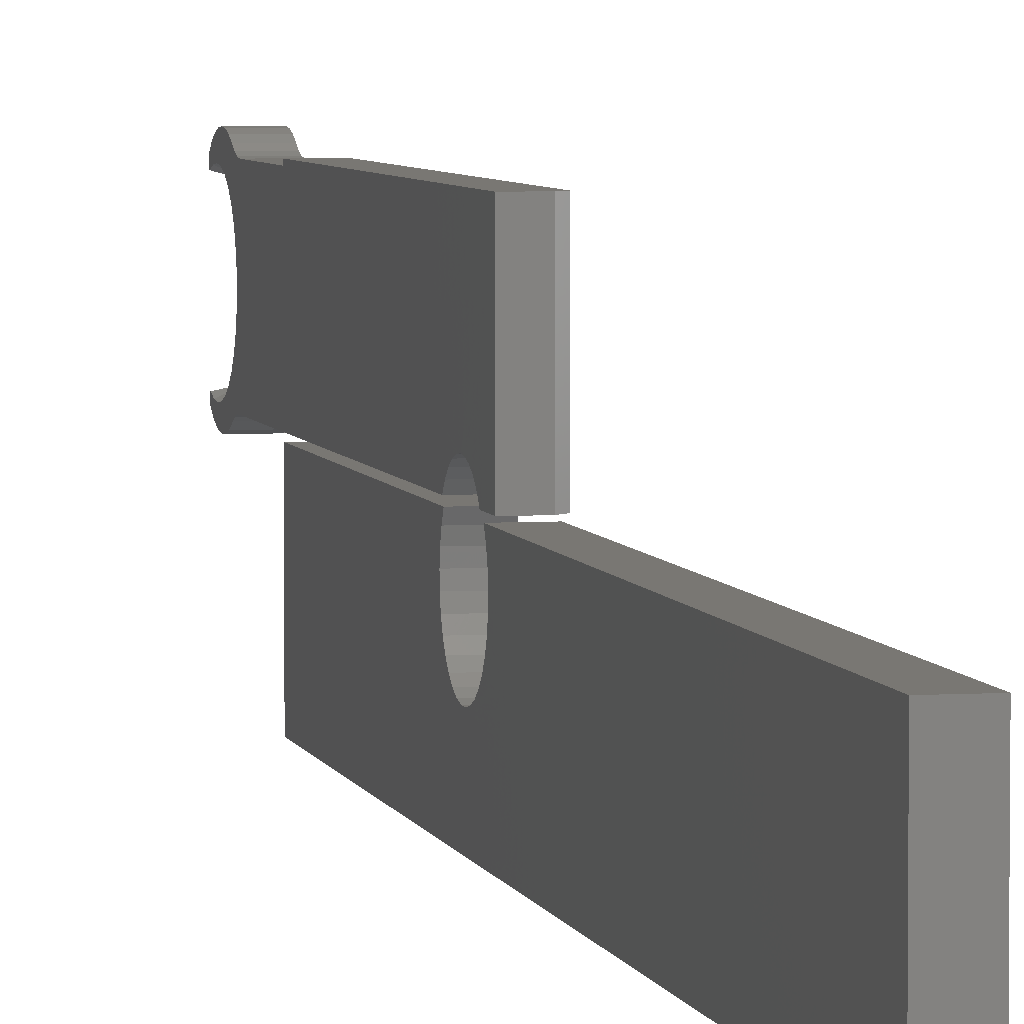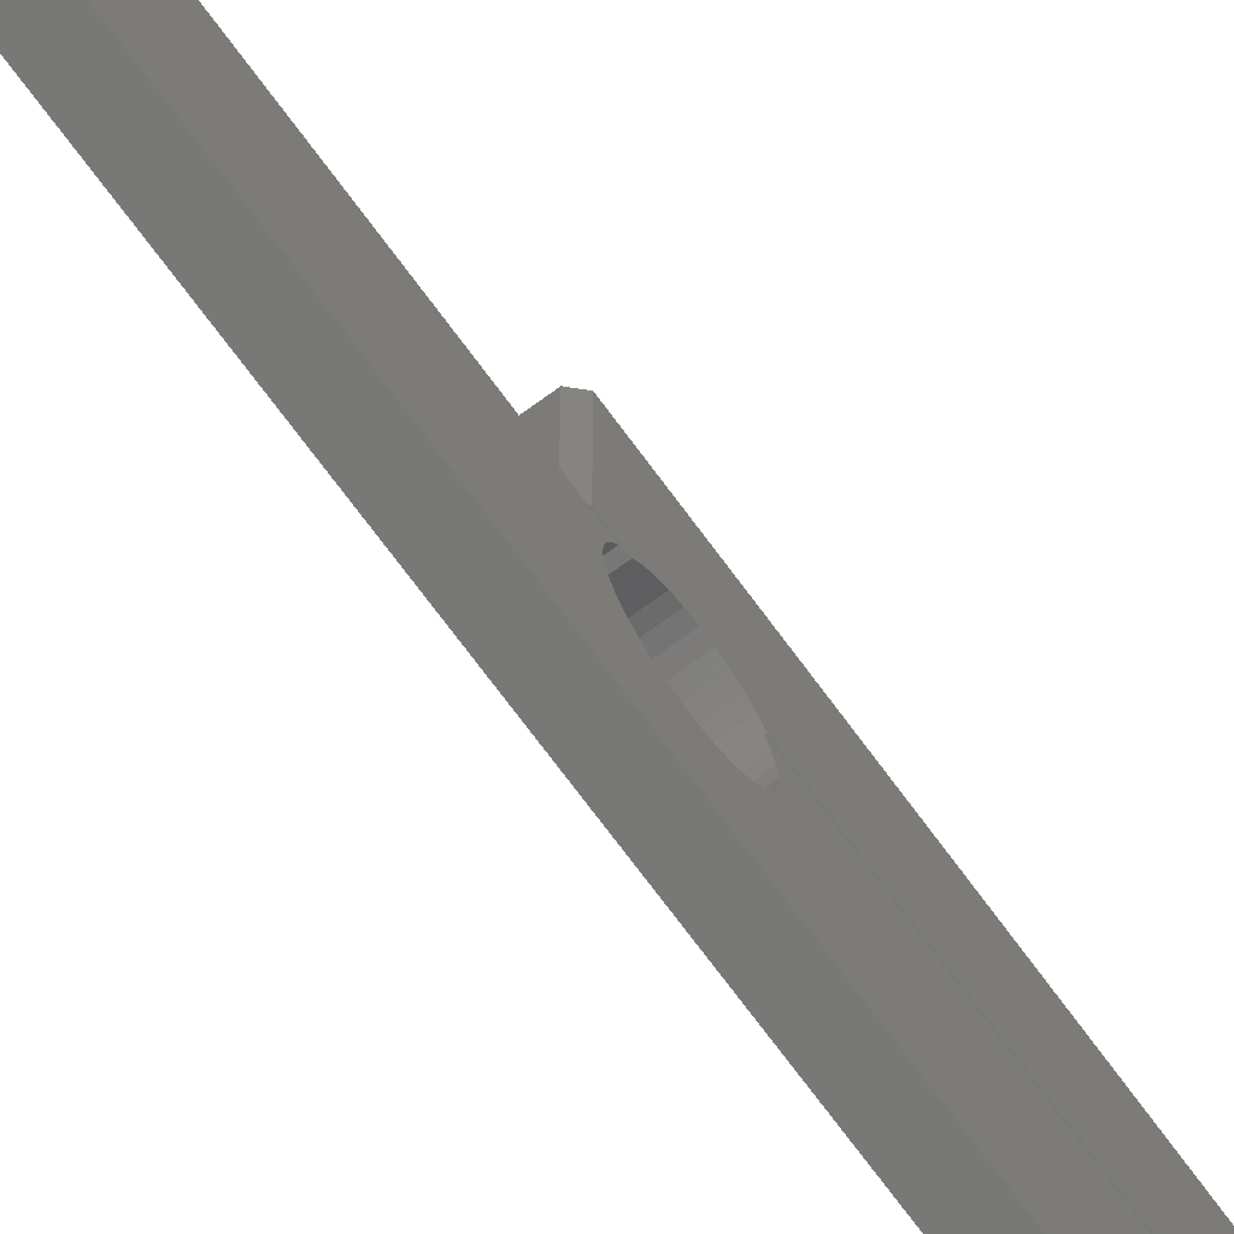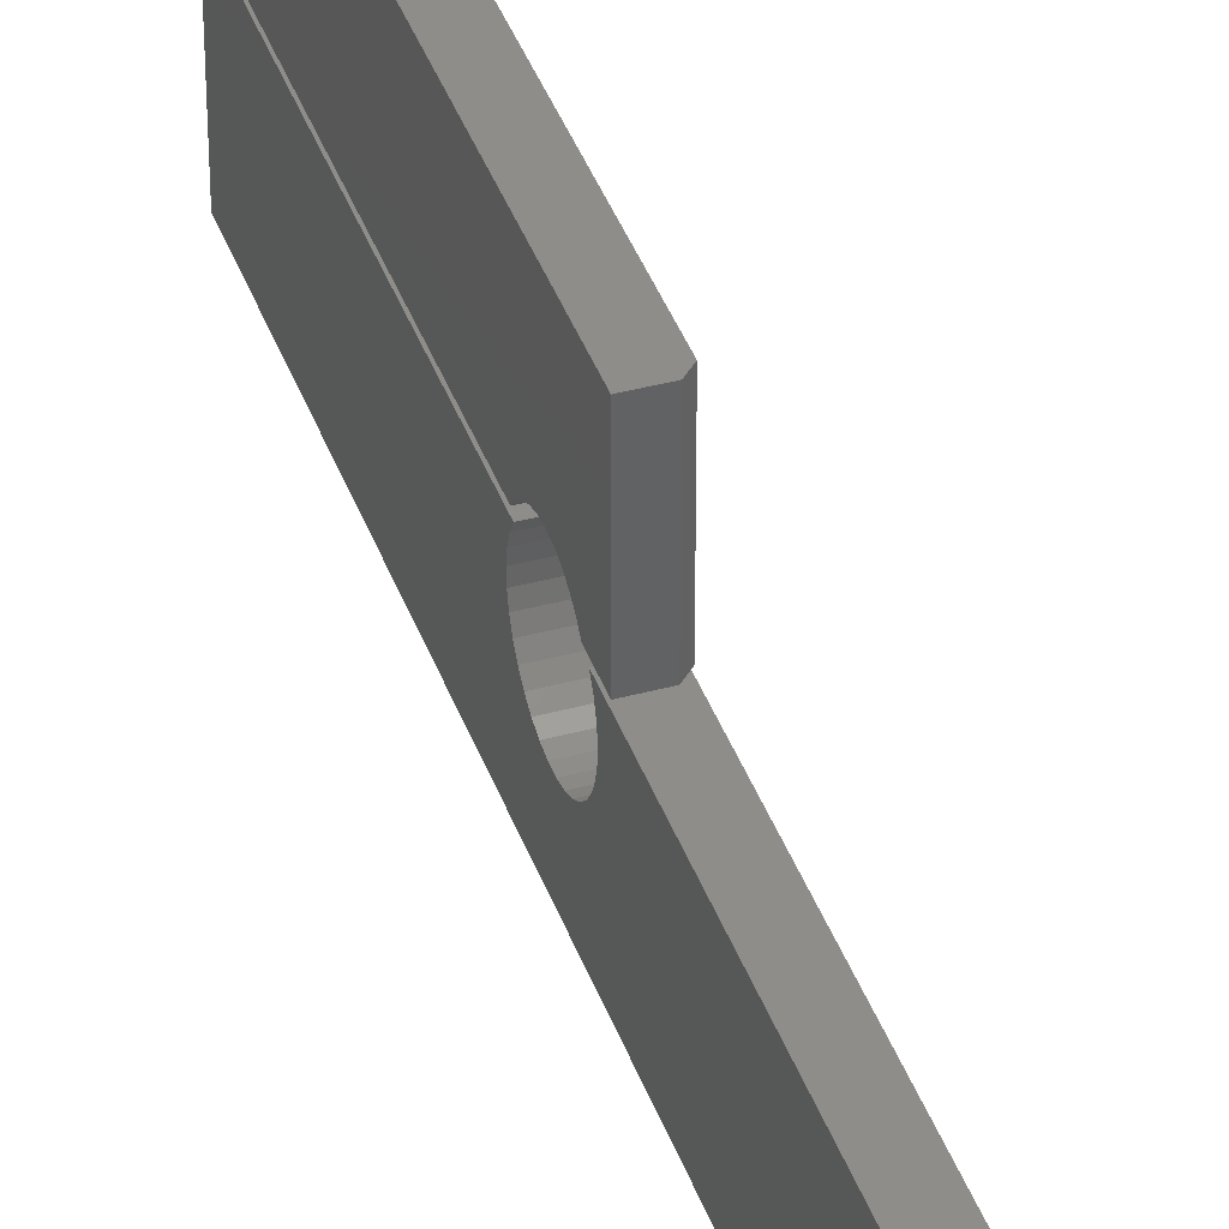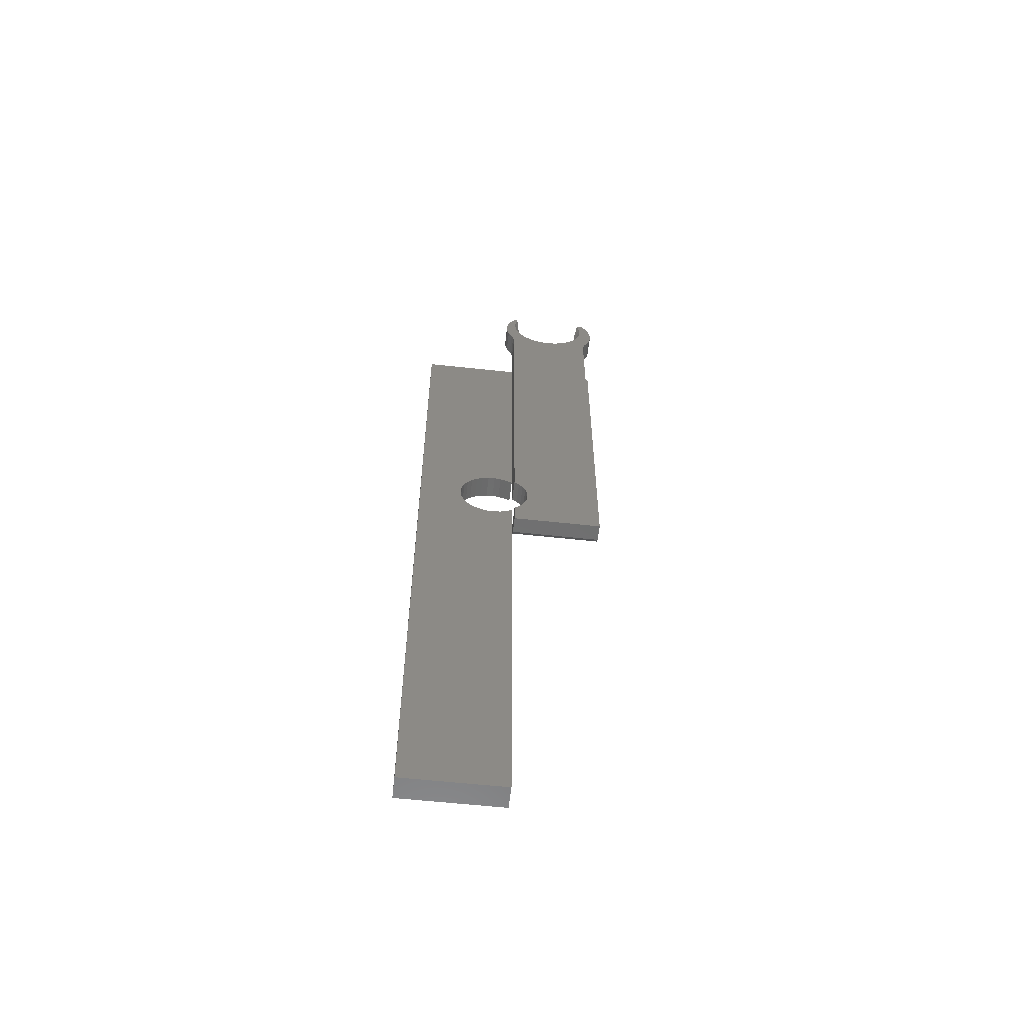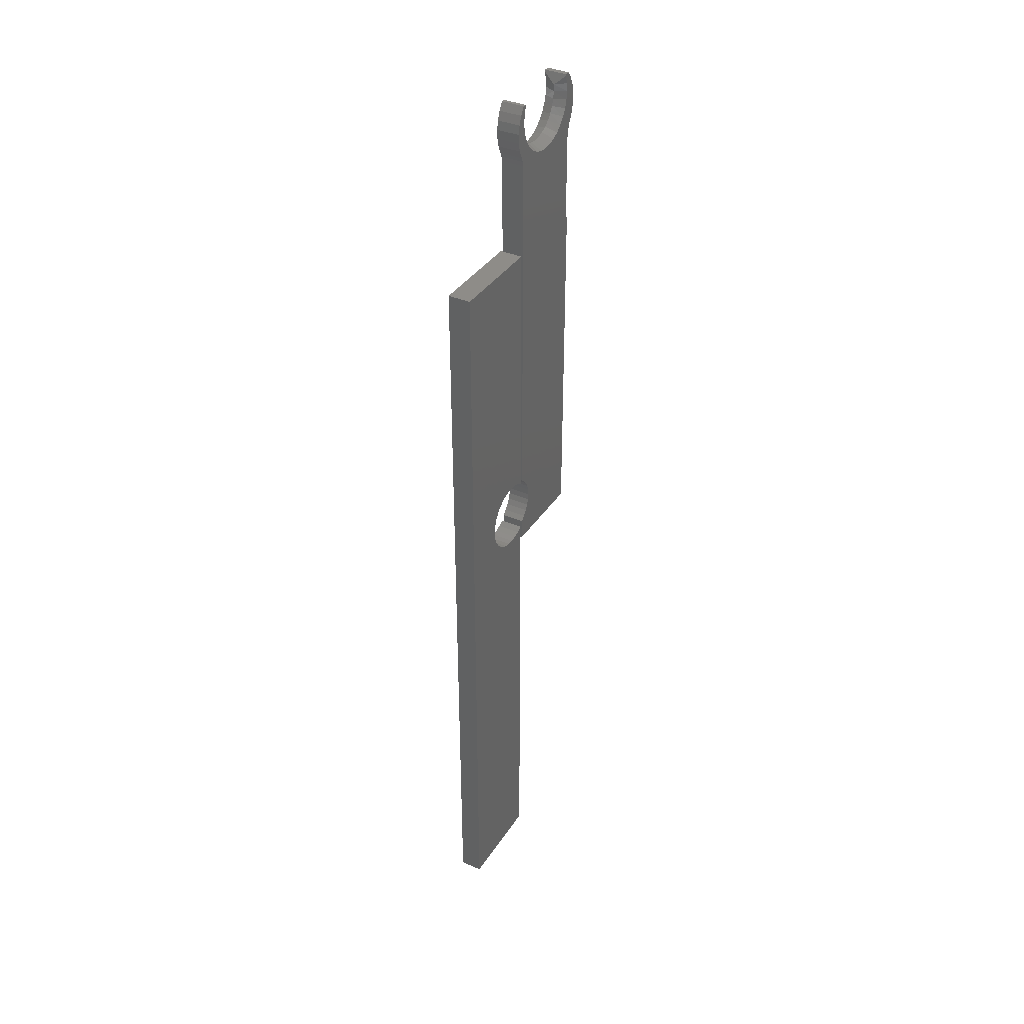
<metadata>
{"format":"stl","ext":"stl","renderer":"f3d","projection":"perspective","resolution":1024,"background":"white","views":[{"elev":4.7,"azim":-11.9,"up":"+Z"},{"elev":-71.0,"azim":36.2,"up":"+Z"},{"elev":39.7,"azim":-18.6,"up":"+Z"},{"elev":-58.9,"azim":-96.4,"up":"+Y"},{"elev":37.2,"azim":-150.8,"up":"+Y"}]}
</metadata>
<code>
# stl→obj: 199 verts, 390 faces
v -6.331e-18 0.7477 0.1844
v 0.03125 0.75 0.1852
v 0.01562 0.7346 0.1799
v -6.375e-18 0.75 0.1852
v 0.03125 0.7477 0.1844
v -2.81e-19 0.75 0.07537
v -3.252e-19 0.7477 0.07617
v 0.01562 0.7346 0.0806
v 0.03125 0.7477 0.07617
v 0.03125 0.75 0.07537
v 0.03125 0.75 0.07031
v 0.03125 0.7368 0.07306
v 0.03125 0.0926 0.07031
v 0.03125 0.09833 0.07699
v 0.03125 0.07031 0.07031
v 0.03125 0.7218 0.2057
v 0.03125 0.7114 0.2067
v 0.03125 0.7009 0.2059
v 0.03125 0.6907 0.2034
v 0.03125 0.7319 0.2029
v 0.03125 0.6777 0.09818
v 0.03125 0.139 0.08899
v 0.03125 0.6849 0.0894
v 0.03125 0.1474 0.0865
v 0.03125 0.1552 0.08245
v 0.03125 0.6936 0.08216
v 0.03125 0.1621 0.07699
v 0.03125 0.7035 0.07674
v 0.03125 0.6812 0.06587
v 0.03125 0.6922 0.06084
v 0.03125 0.7397 0.0639
v 0.03125 0.7283 0.05962
v 0.03125 0.7041 0.05806
v 0.03125 0.7163 0.05765
v 0.03125 0.5391 0.1924
v 0.03125 0.5391 0.1957
v 0.03125 0.07031 0.1957
v 0.03125 0.1302 0.08983
v 0.03125 0.659 0.1924
v 0.03125 0.6812 0.1991
v 0.03125 0.6742 0.1956
v 0.03125 0.7414 0.1985
v 0.03125 0.75 0.1924
v 0.03125 0.6667 0.1934
v 0.03125 0.7255 0.1884
v 0.03125 0.7368 0.1875
v 0.03125 0.1052 0.08245
v 0.03125 0.113 0.0865
v 0.03125 0.1215 0.08899
v 0.03125 0.6725 0.1082
v 0.03125 0.6692 0.119
v 0.03125 0.6681 0.1303
v 0.03125 0.6692 0.1415
v 0.03125 0.6725 0.1523
v 0.03125 0.6777 0.1623
v 0.03125 0.6849 0.1711
v 0.03125 0.6936 0.1784
v 0.03125 0.7035 0.1838
v 0.03125 0.7143 0.1872
v 0.03125 0.6681 0.06999
v 0.03125 0.6748 0.06849
v 0.03125 0.7255 0.0721
v 0.03125 0.1678 0.07031
v 0.03125 0.6612 0.07031
v 0.03125 0.7143 0.07335
v 0.01562 0.7153 0.1794
v 0.01562 0.7249 0.1806
v 0.01562 0.7061 0.1764
v 0.01562 0.6976 0.1717
v 0.01562 0.6902 0.1654
v 0.01562 0.6841 0.1578
v 0.01562 0.6796 0.1492
v 0.01562 0.6768 0.1399
v 0.01562 0.6796 0.1113
v 0.01562 0.6768 0.1206
v 0.01562 0.6759 0.1303
v 0.01562 0.6841 0.1027
v 0.01562 0.6902 0.09514
v 0.01562 0.6976 0.08887
v 0.01562 0.7061 0.08414
v 0.01562 0.7153 0.08112
v 0.01562 0.7249 0.07993
v -1.523e-19 0.7368 0.07306
v -7.335e-19 0.75 0.07031
v 0 0.0625 0.07031
v -1.841e-18 0.09833 0.07699
v 1.023e-34 0.0926 0.07031
v -6.818e-18 0.7009 0.2059
v -6.862e-18 0.7114 0.2067
v -6.806e-18 0.7218 0.2057
v -6.676e-18 0.6907 0.2034
v -6.652e-18 0.7319 0.2029
v -1.06e-18 0.6849 0.0894
v -2.508e-18 0.139 0.08899
v -1.547e-18 0.6777 0.09818
v -2.37e-18 0.1474 0.0865
v -2.145e-18 0.1552 0.08245
v -6.578e-19 0.6936 0.08216
v -1.841e-18 0.1621 0.07699
v -3.57e-19 0.7035 0.07674
v -3.773e-19 0.7397 0.0639
v -2.075e-19 0.6922 0.06084
v 1.488e-18 0.6812 0.06587
v -1.4e-19 0.7283 0.05962
v -5.347e-20 0.7041 0.05806
v -3.068e-20 0.7163 0.05765
v -6.779e-18 0.5391 0.1924
v -6.151e-18 0.659 0.1924
v -2.554e-18 0.1302 0.08983
v -6.962e-18 0.0625 0.1957
v -6.962e-18 0.5391 0.1957
v -6.439e-18 0.6812 0.1991
v -6.404e-18 0.7414 0.1985
v -6.327e-18 0.6742 0.1956
v -6.779e-18 0.75 0.1924
v -6.504e-18 0.7368 0.1875
v -6.557e-18 0.7255 0.1884
v -6.202e-18 0.6667 0.1934
v -2.508e-18 0.1215 0.08899
v -2.37e-18 0.113 0.0865
v -2.145e-18 0.1052 0.08245
v -4.554e-18 0.6725 0.1523
v -3.953e-18 0.6692 0.1415
v -3.328e-18 0.6681 0.1303
v -2.703e-18 0.6692 0.119
v -2.102e-18 0.6725 0.1082
v -6.487e-18 0.7143 0.1872
v -6.299e-18 0.7035 0.1838
v -5.998e-18 0.6936 0.1784
v -5.596e-18 0.6849 0.1711
v -5.109e-18 0.6777 0.1623
v 1.343e-18 0.6748 0.06849
v 1.26e-18 0.6681 0.06999
v -9.933e-20 0.7255 0.0721
v 4.151e-34 0.6612 0.07031
v -1.471e-18 0.1678 0.07031
v -1.684e-19 0.7143 0.07335
v 0.03125 0.06242 0.06587
v 0.03125 0.08055 0.05787
v 0.03125 0.08512 0.06587
v 0.03125 0.005674 0.06587
v 0.03125 0.07757 0.04915
v 0.03125 0.5391 -0.07031
v 0.03125 0.1707 0.02187
v 0.03125 0.1668 0.0135
v 0.03125 0.1615 0.006008
v 0.03125 0.1548 -0.0003386
v 0.03125 0.147 -0.00531
v 0.03125 0.1385 -0.008726
v 0.03125 0.1294 -0.01047
v 0.03125 -0.5391 -0.07031
v 0.03125 0.5391 0.06587
v 0.03125 0.1646 0.06587
v 0.03125 0.1691 0.05787
v 0.03125 0.1721 0.04915
v 0.03125 0.1734 0.04002
v 0.03125 0.1729 0.03082
v 0.03125 0.1202 -0.01047
v 0.03125 0.1112 -0.008726
v 0.03125 0.1026 -0.00531
v 0.03125 0.09486 -0.0003386
v 0.03125 0.08818 0.006008
v 0.03125 0.08282 0.0135
v 0.03125 0.07897 0.02187
v 0.03125 0.07677 0.03082
v 0.03125 -0.5391 0.06587
v 0.03125 0.0763 0.04002
v -6.757e-18 0.08512 0.06587
v -6.313e-18 0.08055 0.05787
v -7.56e-18 0.06242 0.06587
v -7.56e-18 0.005674 0.06587
v -5.829e-18 0.07757 0.04915
v 3.665e-33 0.5391 -0.07031
v 0 -0.5391 -0.07031
v -2.519e-18 0.1294 -0.01047
v -2.616e-18 0.1385 -0.008726
v -2.806e-18 0.147 -0.00531
v -3.082e-18 0.1548 -0.0003386
v -3.434e-18 0.1615 0.006008
v -3.85e-18 0.1668 0.0135
v -4.315e-18 0.1707 0.02187
v -7.56e-18 0.5391 0.06587
v -4.811e-18 0.1729 0.03082
v -5.322e-18 0.1734 0.04002
v -5.829e-18 0.1721 0.04915
v -6.313e-18 0.1691 0.05787
v -7.56e-18 0.1646 0.06587
v -4.811e-18 0.07677 0.03082
v -4.315e-18 0.07897 0.02187
v -3.85e-18 0.08282 0.0135
v -3.434e-18 0.08818 0.006008
v -3.082e-18 0.09486 -0.0003386
v -2.806e-18 0.1026 -0.00531
v -2.616e-18 0.1112 -0.008726
v -2.519e-18 0.1202 -0.01047
v -7.56e-18 -0.5391 0.06587
v -5.322e-18 0.0763 0.04002
v 0.02344 0.0625 0.1957
v 0.02344 0.0625 0.07031
f 1 2 3
f 1 4 2
f 3 2 5
f 6 7 8
f 6 8 9
f 6 9 10
f 11 10 12
f 9 12 10
f 13 14 15
f 16 17 18
f 18 19 16
f 16 19 20
f 21 22 23
f 23 22 24
f 23 24 25
f 23 25 26
f 26 25 27
f 26 27 28
f 29 30 31
f 31 30 32
f 32 30 33
f 32 33 34
f 35 36 37
f 35 37 38
f 35 38 39
f 40 41 42
f 40 42 20
f 40 20 19
f 43 42 41
f 43 41 44
f 43 44 45
f 43 45 46
f 43 46 5
f 43 5 2
f 37 15 14
f 37 14 47
f 37 47 48
f 37 48 49
f 37 49 38
f 38 22 21
f 38 21 50
f 38 50 51
f 38 51 52
f 38 52 53
f 38 53 54
f 39 38 54
f 39 54 55
f 39 55 56
f 39 56 57
f 39 57 58
f 39 58 59
f 39 59 45
f 39 45 44
f 11 60 61
f 11 61 29
f 11 29 31
f 62 63 64
f 62 64 60
f 62 60 11
f 62 11 12
f 63 62 65
f 63 65 28
f 63 28 27
f 66 67 59
f 67 45 59
f 68 66 58
f 66 59 58
f 69 68 57
f 68 58 57
f 70 69 56
f 69 57 56
f 71 70 55
f 70 56 55
f 72 71 54
f 71 55 54
f 53 52 73
f 72 53 73
f 72 54 53
f 51 50 74
f 75 51 74
f 75 76 51
f 50 21 77
f 74 50 77
f 21 23 78
f 77 21 78
f 23 26 79
f 78 23 79
f 26 28 80
f 79 26 80
f 28 65 81
f 80 28 81
f 65 62 82
f 81 65 82
f 76 73 52
f 52 51 76
f 8 82 62
f 8 62 12
f 8 12 9
f 3 5 46
f 3 46 45
f 3 45 67
f 83 6 84
f 6 83 7
f 85 86 87
f 88 89 90
f 90 91 88
f 92 91 90
f 93 94 95
f 96 94 93
f 97 96 93
f 98 97 93
f 99 97 98
f 100 99 98
f 101 102 103
f 104 102 101
f 105 102 104
f 106 105 104
f 107 108 109
f 107 109 110
f 107 110 111
f 112 91 92
f 112 92 113
f 112 113 114
f 115 4 1
f 115 1 116
f 115 116 117
f 115 117 118
f 115 118 114
f 115 114 113
f 110 109 119
f 110 119 120
f 110 120 121
f 110 121 86
f 110 86 85
f 109 122 123
f 109 123 124
f 109 124 125
f 109 125 126
f 109 126 95
f 109 95 94
f 108 118 117
f 108 117 127
f 108 127 128
f 108 128 129
f 108 129 130
f 108 130 131
f 108 131 122
f 108 122 109
f 84 101 103
f 84 103 132
f 84 132 133
f 134 83 84
f 134 84 133
f 134 133 135
f 134 135 136
f 136 99 100
f 136 100 137
f 136 137 134
f 127 67 66
f 127 117 67
f 128 66 68
f 128 127 66
f 129 68 69
f 129 128 68
f 130 69 70
f 130 129 69
f 131 70 71
f 131 130 70
f 122 71 72
f 122 131 71
f 73 124 123
f 73 123 72
f 123 122 72
f 74 126 125
f 74 125 75
f 125 76 75
f 77 95 126
f 77 126 74
f 78 93 95
f 78 95 77
f 79 98 93
f 79 93 78
f 80 100 98
f 80 98 79
f 81 137 100
f 81 100 80
f 82 134 137
f 82 137 81
f 124 73 76
f 76 125 124
f 8 7 83
f 8 83 134
f 8 134 82
f 3 67 117
f 3 117 116
f 3 116 1
f 2 4 43
f 43 4 115
f 11 84 10
f 10 84 6
f 109 49 119
f 119 49 48
f 119 48 120
f 120 48 47
f 120 47 121
f 121 47 14
f 121 14 86
f 86 14 13
f 86 13 87
f 49 109 38
f 38 109 94
f 38 94 22
f 22 94 96
f 22 96 24
f 24 96 97
f 24 97 25
f 25 97 99
f 25 99 27
f 27 99 136
f 27 136 63
f 63 136 64
f 64 136 135
f 114 40 112
f 40 114 41
f 41 114 118
f 41 118 44
f 44 118 108
f 44 108 39
f 112 40 91
f 91 40 19
f 91 19 88
f 88 19 18
f 88 18 89
f 89 18 17
f 89 17 90
f 90 17 16
f 90 16 92
f 92 16 20
f 92 20 113
f 113 20 42
f 113 42 115
f 115 42 43
f 84 11 101
f 101 11 31
f 101 31 104
f 104 31 32
f 104 32 106
f 106 32 34
f 106 34 105
f 105 34 33
f 105 33 102
f 102 33 30
f 102 30 103
f 103 30 29
f 133 64 135
f 64 133 60
f 60 133 132
f 60 132 61
f 61 132 103
f 61 103 29
f 35 107 36
f 36 107 111
f 39 108 35
f 35 108 107
f 138 139 140
f 138 141 139
f 141 142 139
f 143 144 145
f 143 145 146
f 143 146 147
f 143 147 148
f 143 148 149
f 143 149 150
f 143 150 151
f 152 153 154
f 152 154 155
f 152 155 156
f 152 156 157
f 152 157 144
f 152 144 143
f 151 150 158
f 151 158 159
f 151 159 160
f 151 160 161
f 151 161 162
f 151 162 163
f 151 163 164
f 151 164 165
f 166 151 165
f 166 165 167
f 166 167 142
f 166 142 141
f 168 169 170
f 169 171 170
f 169 172 171
f 173 174 175
f 173 175 176
f 173 176 177
f 173 177 178
f 173 178 179
f 173 179 180
f 173 180 181
f 182 173 181
f 182 181 183
f 182 183 184
f 182 184 185
f 182 185 186
f 182 186 187
f 174 188 189
f 174 189 190
f 174 190 191
f 174 191 192
f 174 192 193
f 174 193 194
f 174 194 195
f 174 195 175
f 196 171 172
f 196 172 197
f 196 197 188
f 196 188 174
f 166 196 151
f 151 196 174
f 141 171 166
f 166 171 196
f 138 170 141
f 141 170 171
f 140 168 138
f 138 168 170
f 175 149 176
f 176 149 148
f 176 148 177
f 177 148 147
f 177 147 178
f 178 147 146
f 178 146 179
f 179 146 145
f 179 145 180
f 180 145 144
f 180 144 181
f 181 144 157
f 181 157 183
f 183 157 156
f 183 156 184
f 184 156 155
f 184 155 185
f 185 155 154
f 185 154 186
f 186 154 153
f 186 153 187
f 149 175 150
f 150 175 195
f 150 195 158
f 158 195 194
f 158 194 159
f 159 194 193
f 159 193 160
f 160 193 192
f 160 192 161
f 161 192 191
f 161 191 162
f 162 191 190
f 162 190 163
f 163 190 189
f 163 189 164
f 164 189 188
f 164 188 165
f 165 188 197
f 165 197 167
f 167 197 172
f 167 172 142
f 142 172 169
f 142 169 139
f 139 169 168
f 139 168 140
f 152 182 153
f 153 182 187
f 143 173 152
f 152 173 182
f 151 174 143
f 143 174 173
f 198 110 199
f 199 110 85
f 36 111 37
f 37 111 110
f 37 110 198
f 87 13 85
f 85 13 15
f 85 15 199
f 37 198 15
f 15 198 199

</code>
